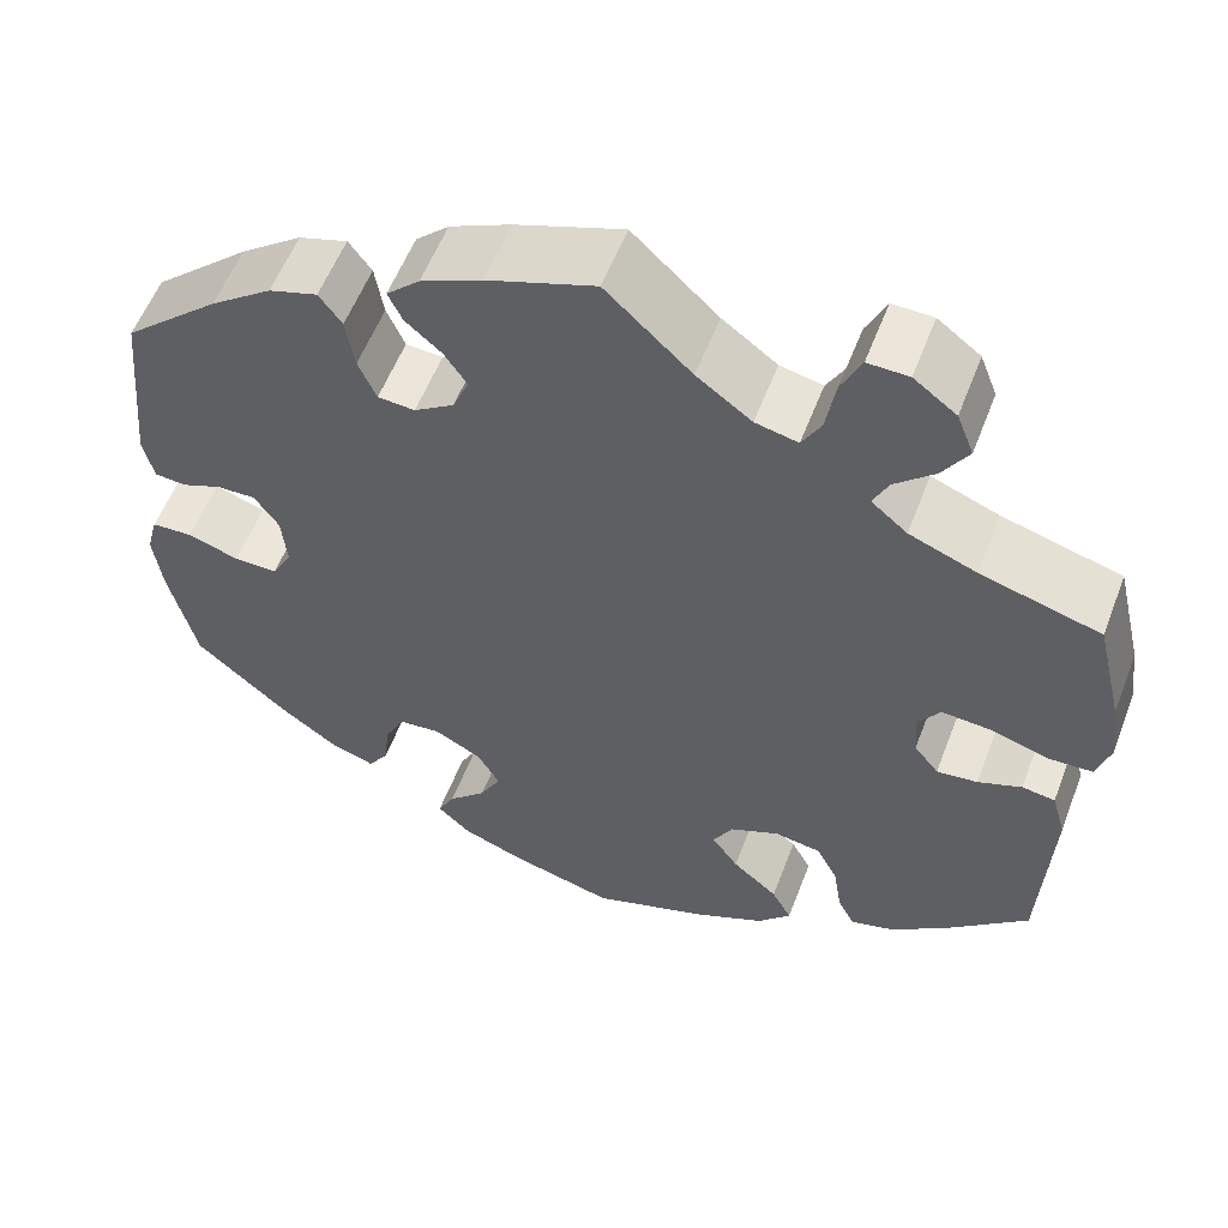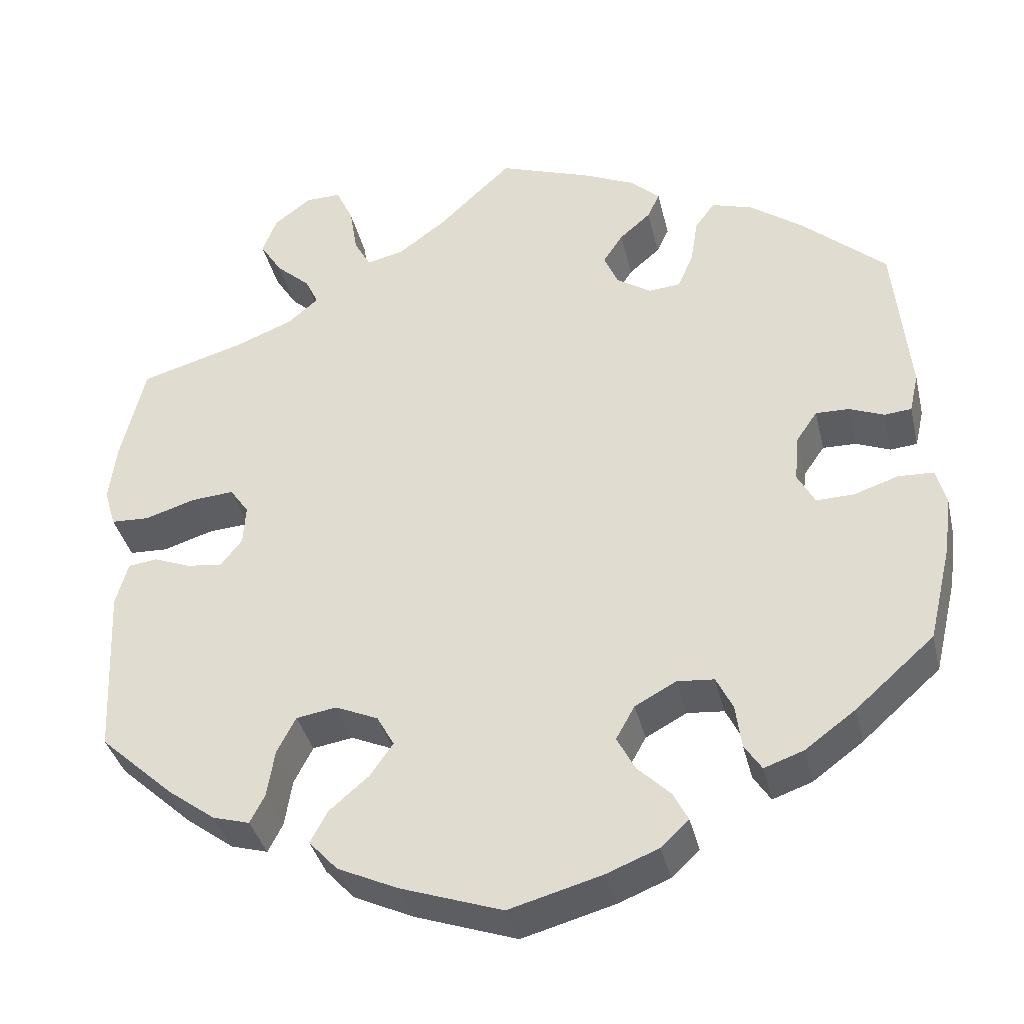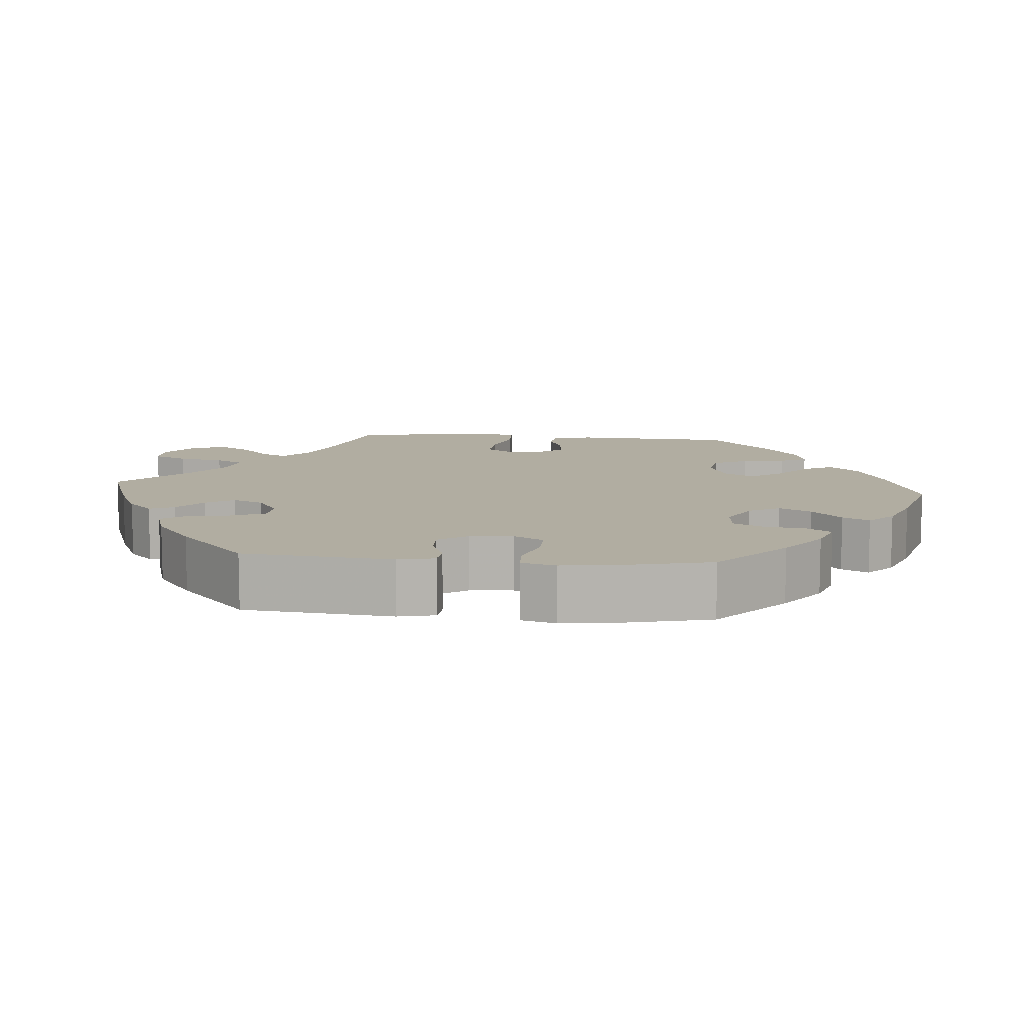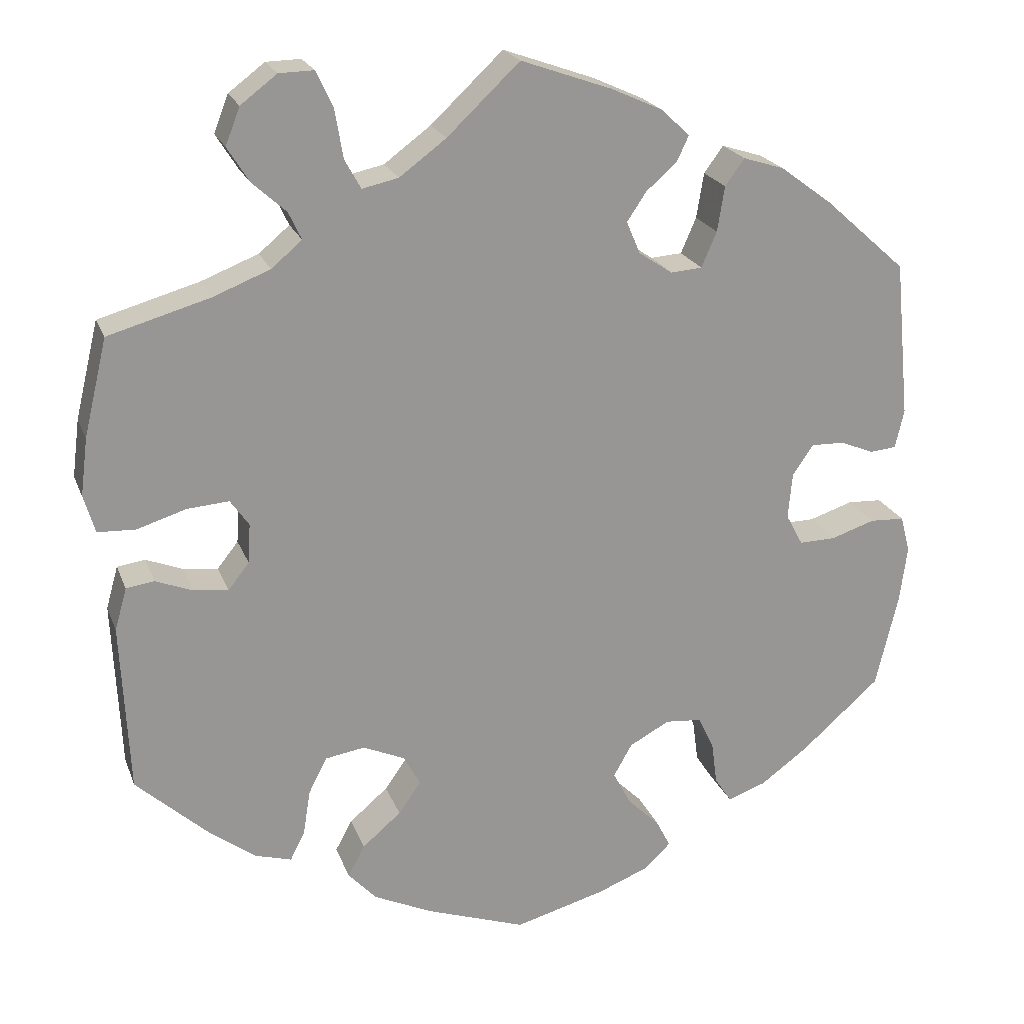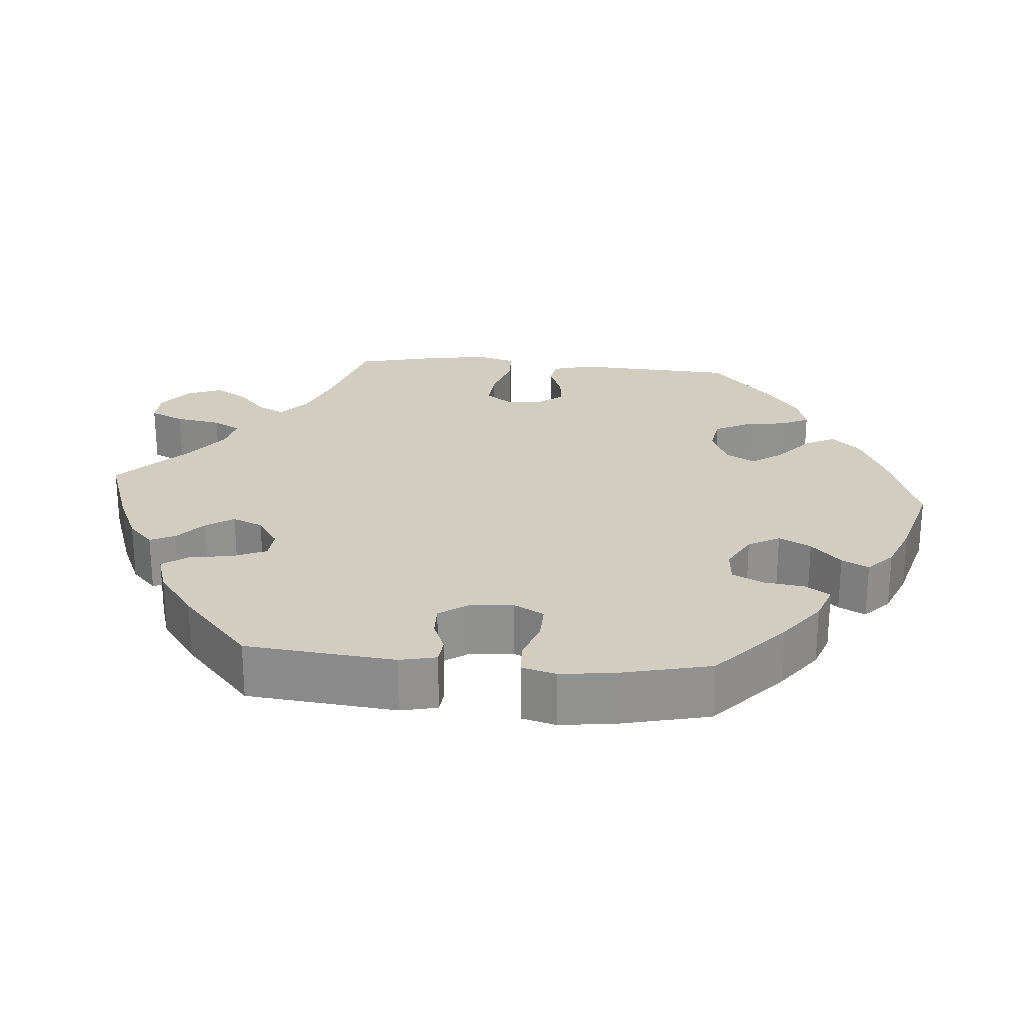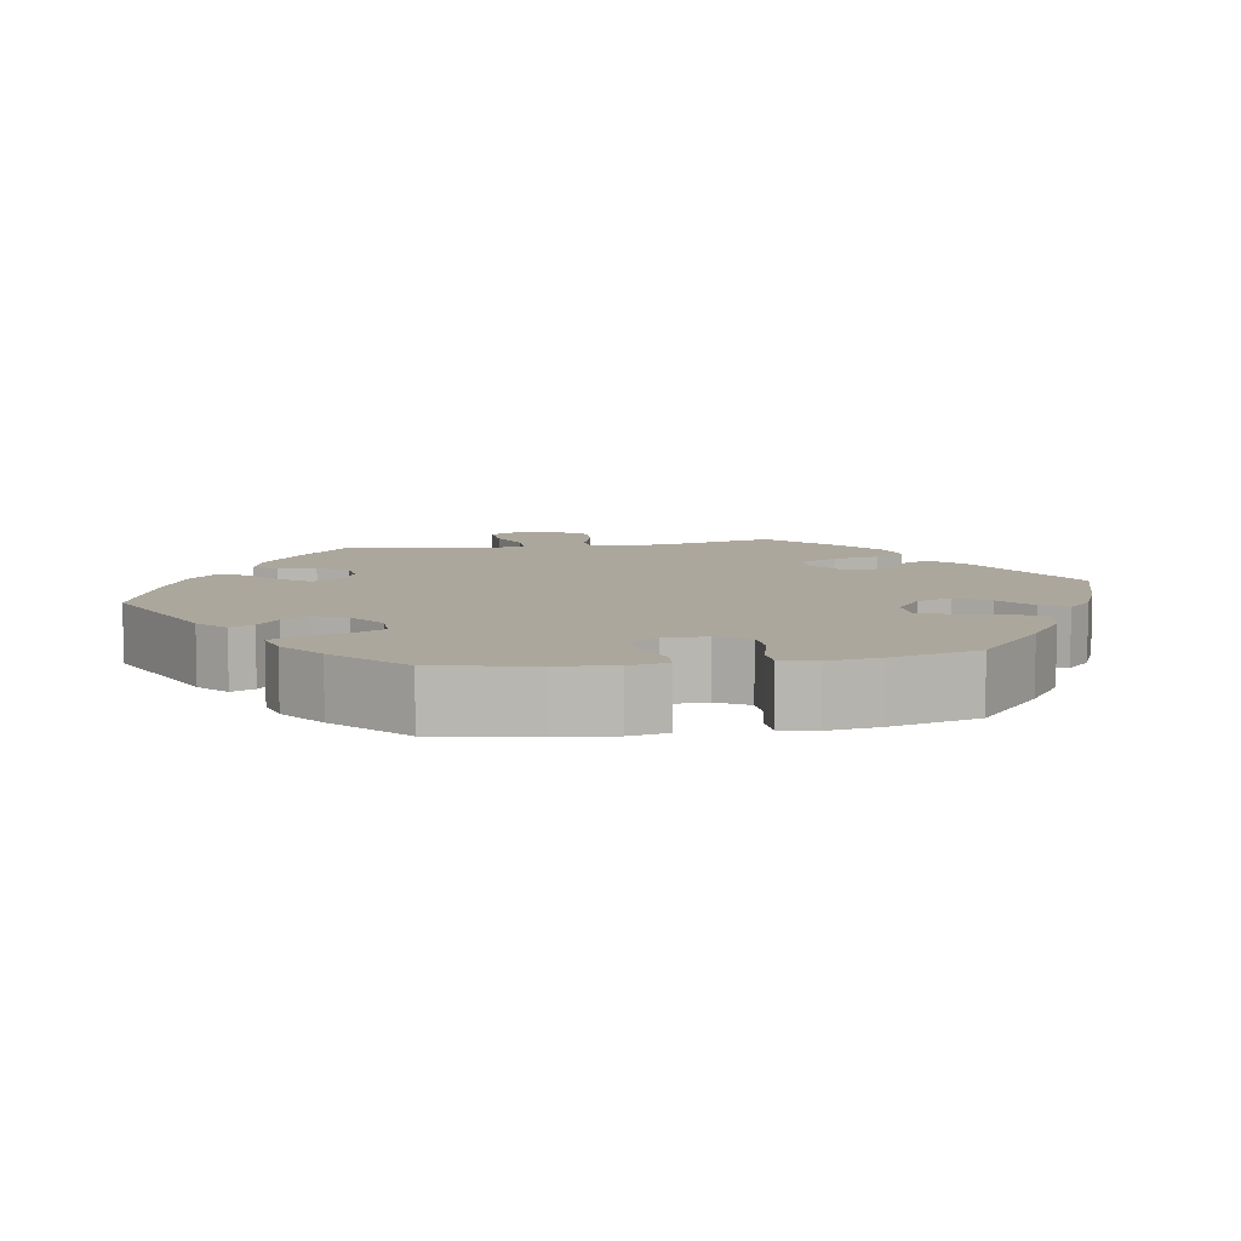
<metadata>
{"format":"obj","ext":"obj","renderer":"f3d","projection":"perspective","resolution":1024,"background":"white","views":[{"elev":56.8,"azim":-159.1,"up":"+Z"},{"elev":-37.3,"azim":13.1,"up":"+Z"},{"elev":10.3,"azim":95.2,"up":"+Y"},{"elev":21.5,"azim":-17.2,"up":"+Z"},{"elev":24.4,"azim":95.1,"up":"+Y"},{"elev":8.3,"azim":140.3,"up":"+Y"}]}
</metadata>
<code>
v -0.124 0.07 -0.535
v -0.197 0.07 -0.501
v -0.232 0.07 -0.463
v -0.211 0.07 -0.424
v -0.163 0.07 -0.383
v -0.135 0.07 -0.343
v -0.156 0.07 -0.305
v -0.208 0.07 -0.282
v -0.257 0.07 -0.29
v -0.28 0.07 -0.335
v -0.289 0.07 -0.392
v -0.307 0.07 -0.427
v -0.352 0.07 -0.414
v -0.41 0.07 -0.371
v -0.5 0.07 -0.289
v -0.51 0.07 -0.079
v -0.495 0.07 -0.026
v -0.46 0.07 -0.021
v -0.414 0.07 -0.039
v -0.371 0.07 -0.044
v -0.345 0.07 -0.011
v -0.342 0.07 0.038
v -0.365 0.07 0.071
v -0.417 0.07 0.067
v -0.478 0.07 0.048
v -0.525 0.07 0.05
v -0.539 0.07 0.097
v -0.53 0.07 0.168
v -0.501 0.07 0.289
v -0.375 0.07 0.325
v -0.304 0.07 0.353
v -0.266 0.07 0.385
v -0.282 0.07 0.419
v -0.324 0.07 0.457
v -0.351 0.07 0.5
v -0.333 0.07 0.546
v -0.288 0.07 0.58
v -0.245 0.07 0.581
v -0.224 0.07 0.536
v -0.214 0.07 0.476
v -0.194 0.07 0.44
v -0.149 0.07 0.45
v -0.091 0.07 0.493
v -0.001 0.07 0.578
v 0.112 0.07 0.538
v 0.176 0.07 0.509
v 0.211 0.07 0.476
v 0.196 0.07 0.444
v 0.158 0.07 0.411
v 0.134 0.07 0.375
v 0.151 0.07 0.335
v 0.193 0.07 0.307
v 0.232 0.07 0.31
v 0.251 0.07 0.354
v 0.26 0.07 0.41
v 0.284 0.07 0.443
v 0.335 0.07 0.427
v 0.4 0.07 0.379
v 0.501 0.07 0.289
v 0.52 0.07 0.094
v 0.509 0.07 0.046
v 0.476 0.07 0.043
v 0.434 0.07 0.06
v 0.393 0.07 0.061
v 0.367 0.07 0.023
v 0.362 0.07 -0.034
v 0.383 0.07 -0.073
v 0.429 0.07 -0.072
v 0.483 0.07 -0.054
v 0.526 0.07 -0.056
v 0.538 0.07 -0.101
v 0.529 0.07 -0.171
v 0.501 0.07 -0.289
v 0.405 0.07 -0.374
v 0.344 0.07 -0.419
v 0.296 0.07 -0.436
v 0.275 0.07 -0.404
v 0.268 0.07 -0.351
v 0.248 0.07 -0.31
v 0.203 0.07 -0.306
v 0.153 0.07 -0.333
v 0.13 0.07 -0.374
v 0.152 0.07 -0.416
v 0.192 0.07 -0.455
v 0.21 0.07 -0.49
v 0.176 0.07 -0.522
v 0.113 0.07 -0.547
v 0 0.07 -0.578
v -0.124 0 -0.535
v -0.197 0 -0.501
v -0.232 0 -0.463
v -0.211 0 -0.424
v -0.163 0 -0.383
v -0.135 0 -0.343
v -0.156 0 -0.305
v -0.208 0 -0.282
v -0.257 0 -0.29
v -0.28 0 -0.335
v -0.289 0 -0.392
v -0.307 0 -0.427
v -0.352 0 -0.414
v -0.41 0 -0.371
v -0.5 0 -0.289
v -0.51 0 -0.079
v -0.495 0 -0.026
v -0.46 0 -0.021
v -0.414 0 -0.039
v -0.371 0 -0.044
v -0.345 0 -0.011
v -0.342 0 0.038
v -0.365 0 0.071
v -0.417 0 0.067
v -0.478 0 0.048
v -0.525 0 0.05
v -0.539 0 0.097
v -0.53 0 0.168
v -0.501 0 0.289
v -0.375 0 0.325
v -0.304 0 0.353
v -0.266 0 0.385
v -0.282 0 0.419
v -0.324 0 0.457
v -0.351 0 0.5
v -0.333 0 0.546
v -0.288 0 0.58
v -0.245 0 0.581
v -0.224 0 0.536
v -0.214 0 0.476
v -0.194 0 0.44
v -0.149 0 0.45
v -0.091 0 0.493
v -0.001 0 0.578
v 0.112 0 0.538
v 0.176 0 0.509
v 0.211 0 0.476
v 0.196 0 0.444
v 0.158 0 0.411
v 0.134 0 0.375
v 0.151 0 0.335
v 0.193 0 0.307
v 0.232 0 0.31
v 0.251 0 0.354
v 0.26 0 0.41
v 0.284 0 0.443
v 0.335 0 0.427
v 0.4 0 0.379
v 0.501 0 0.289
v 0.52 0 0.094
v 0.509 0 0.046
v 0.476 0 0.043
v 0.434 0 0.06
v 0.393 0 0.061
v 0.367 0 0.023
v 0.362 0 -0.034
v 0.383 0 -0.073
v 0.429 0 -0.072
v 0.483 0 -0.054
v 0.526 0 -0.056
v 0.538 0 -0.101
v 0.529 0 -0.171
v 0.501 0 -0.289
v 0.405 0 -0.374
v 0.344 0 -0.419
v 0.296 0 -0.436
v 0.275 0 -0.404
v 0.268 0 -0.351
v 0.248 0 -0.31
v 0.203 0 -0.306
v 0.153 0 -0.333
v 0.13 0 -0.374
v 0.152 0 -0.416
v 0.192 0 -0.455
v 0.21 0 -0.49
v 0.176 0 -0.522
v 0.113 0 -0.547
v 0 0 -0.578
f 83 84 85 86
f 82 83 86 87
f 75 76 77 78
f 75 78 79
f 74 75 79
f 73 74 79
f 72 73 79 80
f 68 69 70 71
f 67 68 71 72
f 60 61 62 63
f 60 63 64
f 59 60 64
f 58 59 64 65
f 54 55 56 57
f 53 54 57 58
f 46 47 48 49
f 46 49 50
f 43 44 45 46
f 42 43 46 50
f 41 42 50 51
f 37 38 39 40
f 37 40 41
f 36 37 41
f 33 34 35 36
f 32 33 36 41
f 31 32 41 51
f 27 28 29 30
f 24 25 26 27
f 23 24 27 30
f 22 23 30 31
f 16 17 18 19
f 16 19 20
f 15 16 20
f 14 15 20 21
f 10 11 12 13
f 9 10 13 14
f 2 3 4 5
f 2 5 6
f 1 2 6
f 82 87 88 1
f 67 72 80
f 66 67 80 81
f 65 66 81
f 53 58 65 81
f 52 53 81 82
f 21 22 31 51
f 9 14 21 51
f 8 9 51 52
f 7 8 52 82
f 82 1 6
f 6 7 82
f 174 173 172 171
f 175 174 171 170
f 166 165 164 163
f 167 166 163
f 167 163 162
f 167 162 161
f 168 167 161 160
f 159 158 157 156
f 160 159 156 155
f 151 150 149 148
f 152 151 148
f 152 148 147
f 153 152 147 146
f 145 144 143 142
f 146 145 142 141
f 137 136 135 134
f 138 137 134
f 134 133 132 131
f 138 134 131 130
f 139 138 130 129
f 128 127 126 125
f 129 128 125
f 129 125 124
f 124 123 122 121
f 129 124 121 120
f 139 129 120 119
f 118 117 116 115
f 115 114 113 112
f 118 115 112 111
f 119 118 111 110
f 107 106 105 104
f 108 107 104
f 108 104 103
f 109 108 103 102
f 101 100 99 98
f 102 101 98 97
f 93 92 91 90
f 94 93 90
f 94 90 89
f 89 176 175 170
f 168 160 155
f 169 168 155 154
f 169 154 153
f 169 153 146 141
f 170 169 141 140
f 139 119 110 109
f 139 109 102 97
f 140 139 97 96
f 170 140 96 95
f 94 89 170
f 170 95 94
f 1 89 90 2
f 2 90 91 3
f 3 91 92 4
f 4 92 93 5
f 5 93 94 6
f 6 94 95 7
f 7 95 96 8
f 8 96 97 9
f 9 97 98 10
f 10 98 99 11
f 11 99 100 12
f 12 100 101 13
f 13 101 102 14
f 14 102 103 15
f 15 103 104 16
f 16 104 105 17
f 17 105 106 18
f 18 106 107 19
f 19 107 108 20
f 20 108 109 21
f 21 109 110 22
f 22 110 111 23
f 23 111 112 24
f 24 112 113 25
f 25 113 114 26
f 26 114 115 27
f 27 115 116 28
f 28 116 117 29
f 29 117 118 30
f 30 118 119 31
f 31 119 120 32
f 32 120 121 33
f 33 121 122 34
f 34 122 123 35
f 35 123 124 36
f 36 124 125 37
f 37 125 126 38
f 38 126 127 39
f 39 127 128 40
f 40 128 129 41
f 41 129 130 42
f 42 130 131 43
f 43 131 132 44
f 44 132 133 45
f 45 133 134 46
f 46 134 135 47
f 47 135 136 48
f 48 136 137 49
f 49 137 138 50
f 50 138 139 51
f 51 139 140 52
f 52 140 141 53
f 53 141 142 54
f 54 142 143 55
f 55 143 144 56
f 56 144 145 57
f 57 145 146 58
f 58 146 147 59
f 59 147 148 60
f 60 148 149 61
f 61 149 150 62
f 62 150 151 63
f 63 151 152 64
f 64 152 153 65
f 65 153 154 66
f 66 154 155 67
f 67 155 156 68
f 68 156 157 69
f 69 157 158 70
f 70 158 159 71
f 71 159 160 72
f 72 160 161 73
f 73 161 162 74
f 74 162 163 75
f 75 163 164 76
f 76 164 165 77
f 77 165 166 78
f 78 166 167 79
f 79 167 168 80
f 80 168 169 81
f 81 169 170 82
f 82 170 171 83
f 83 171 172 84
f 84 172 173 85
f 85 173 174 86
f 86 174 175 87
f 87 175 176 88
f 88 176 89 1

</code>
